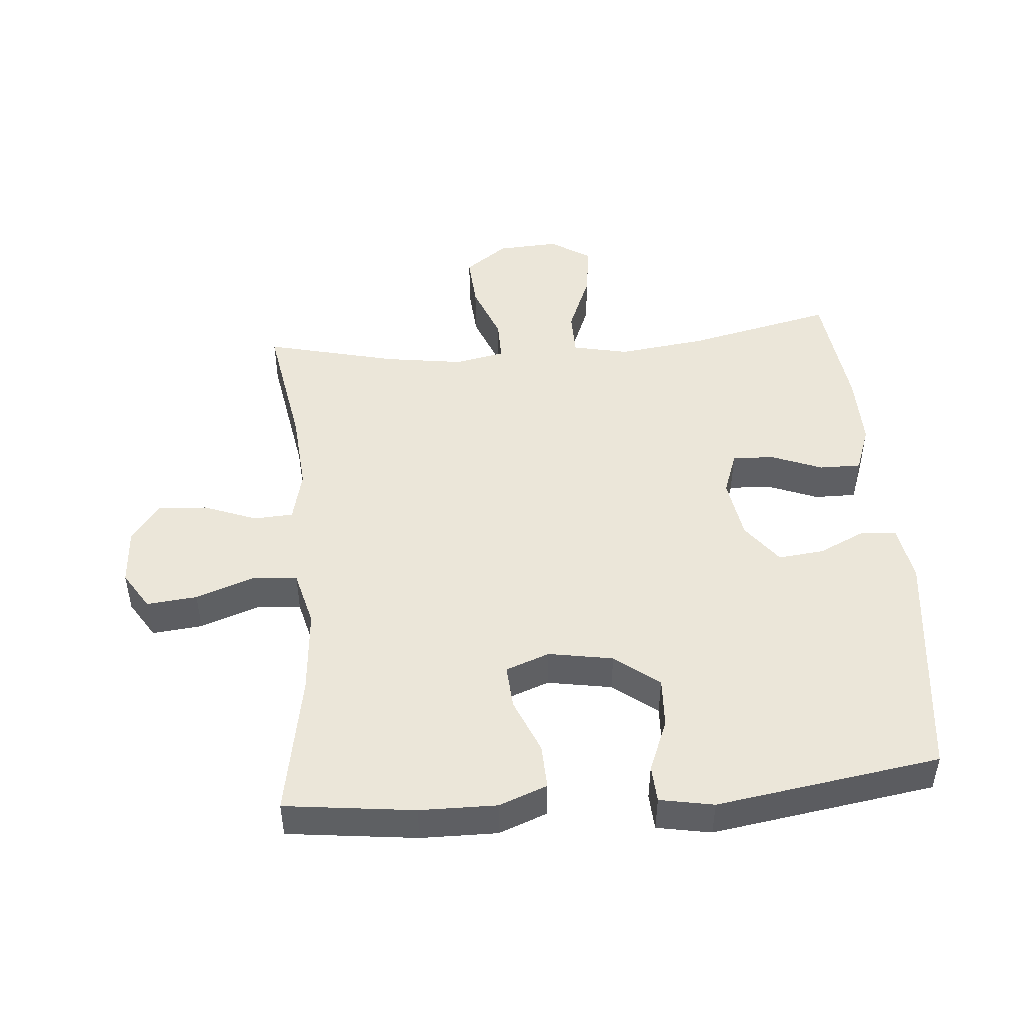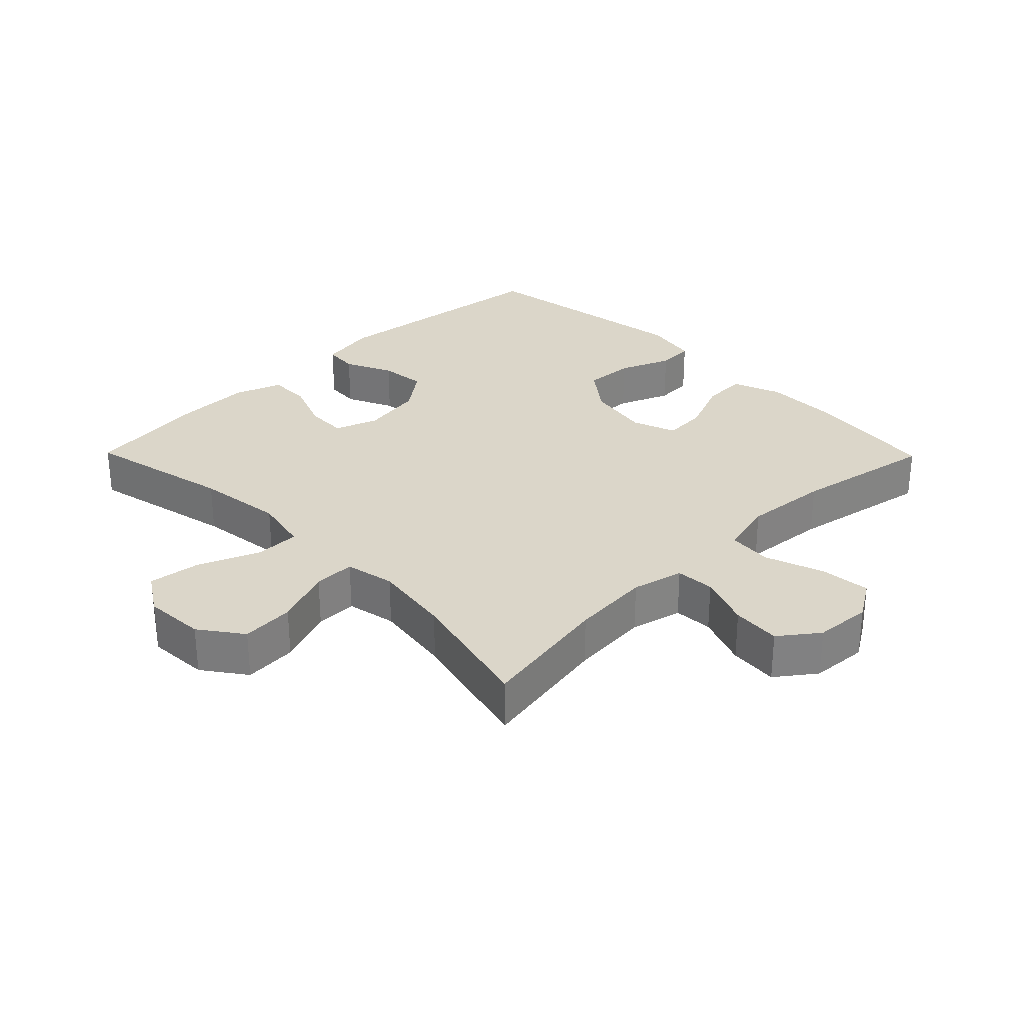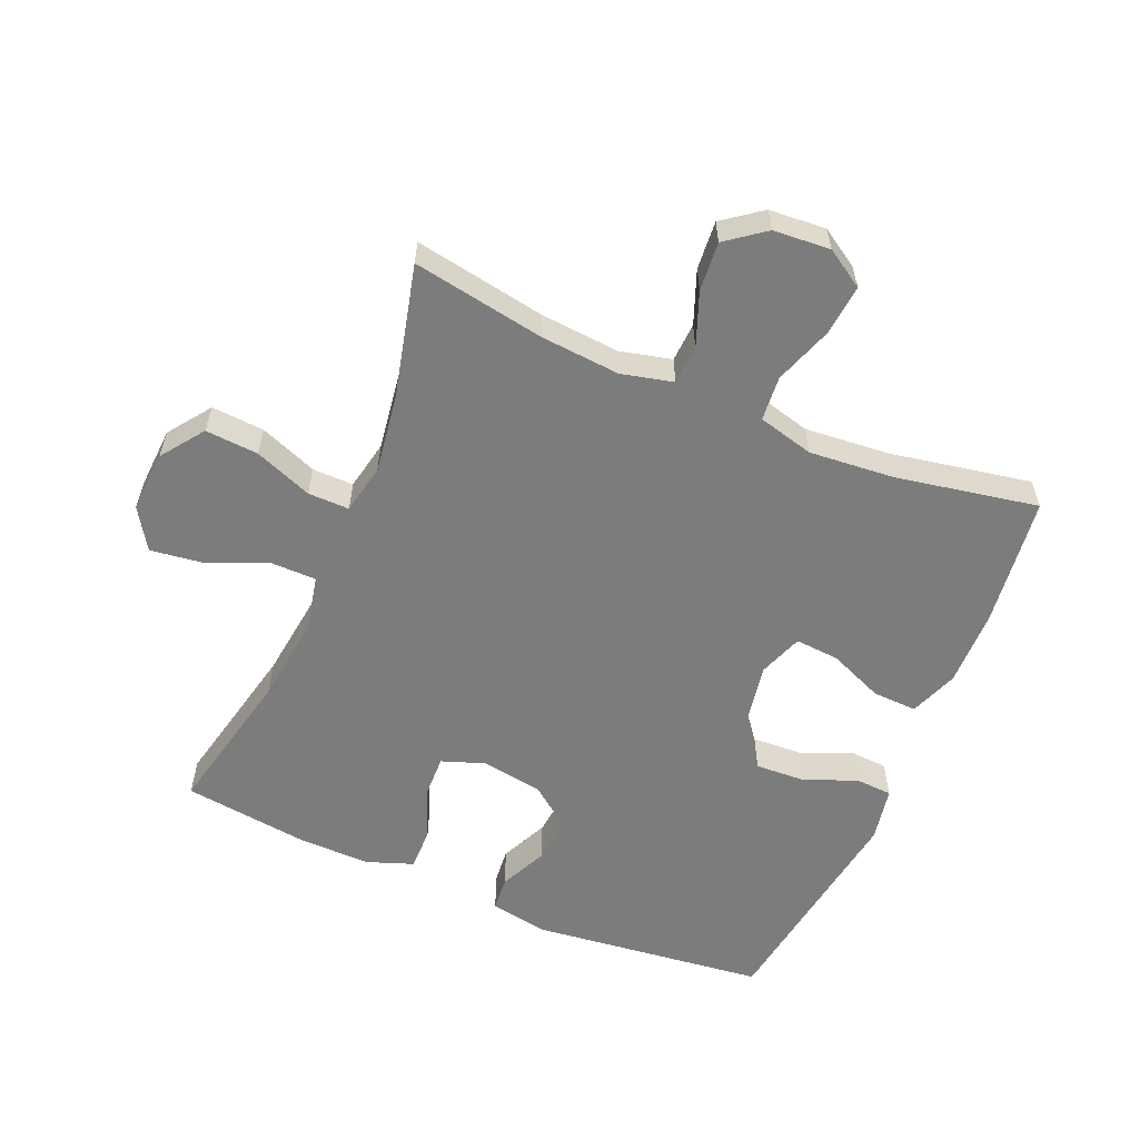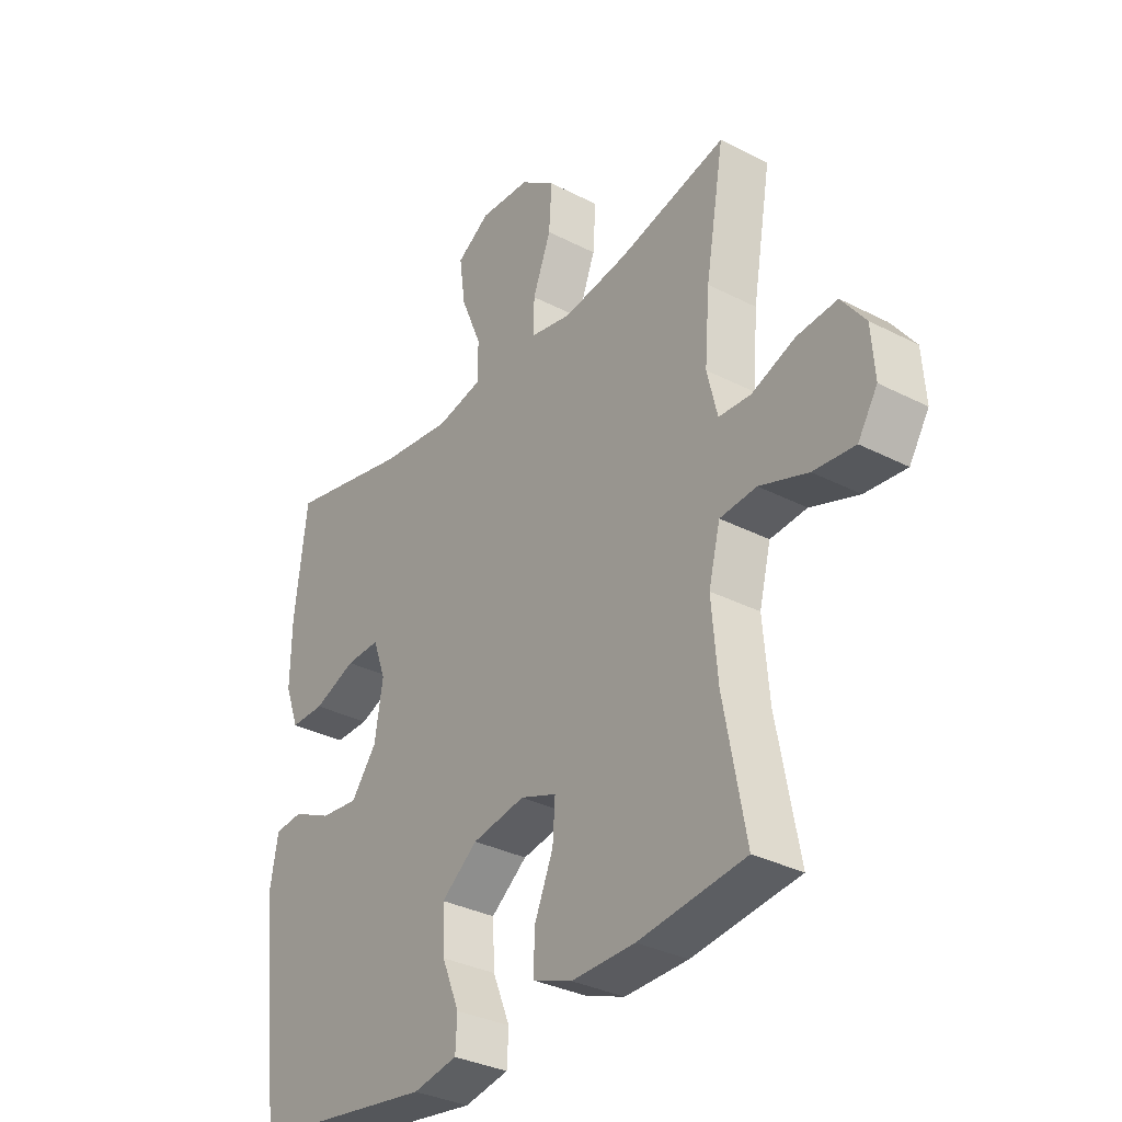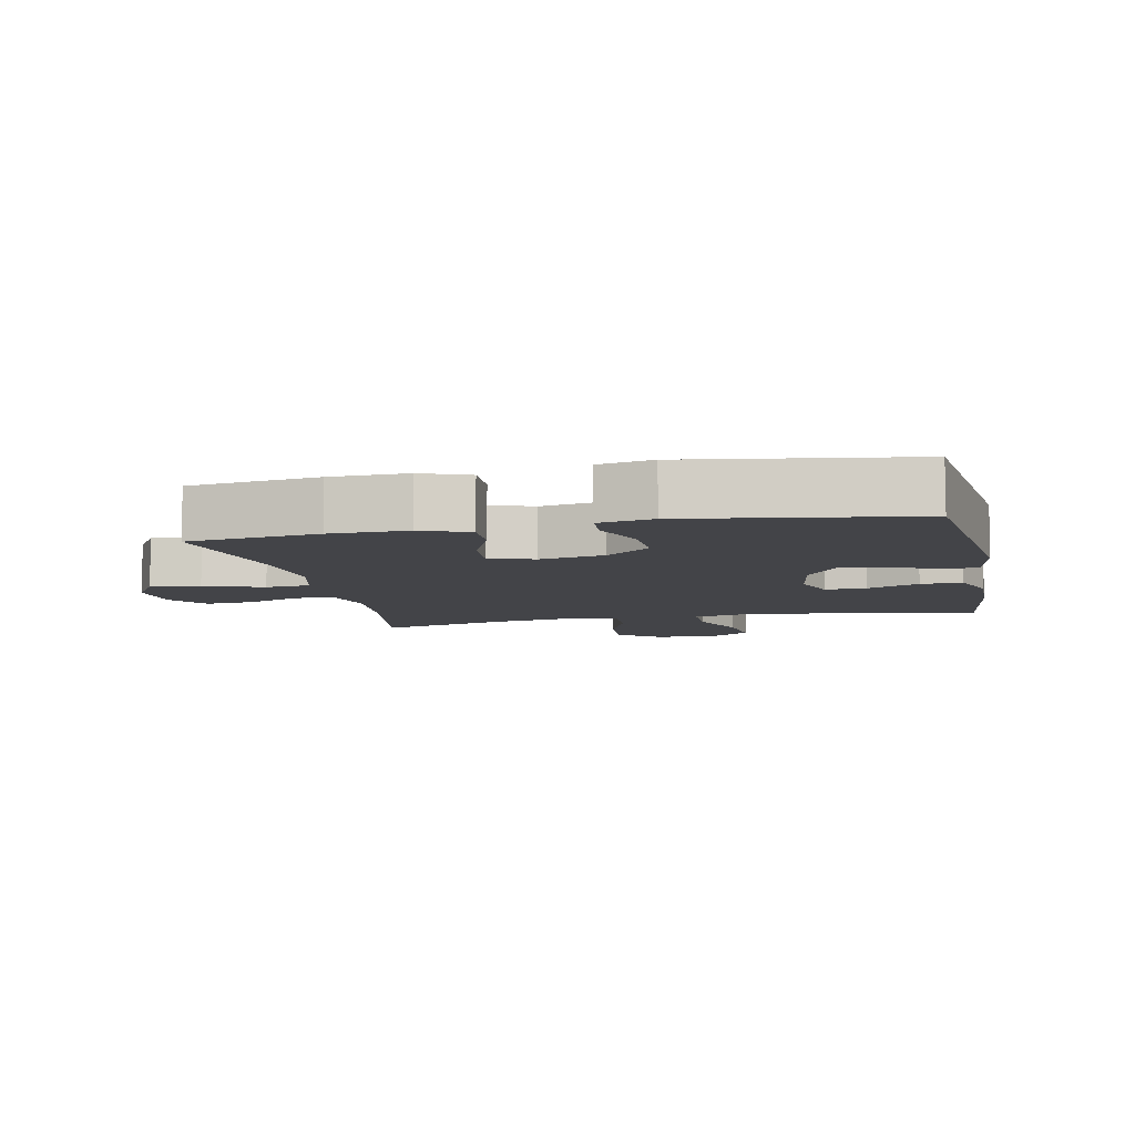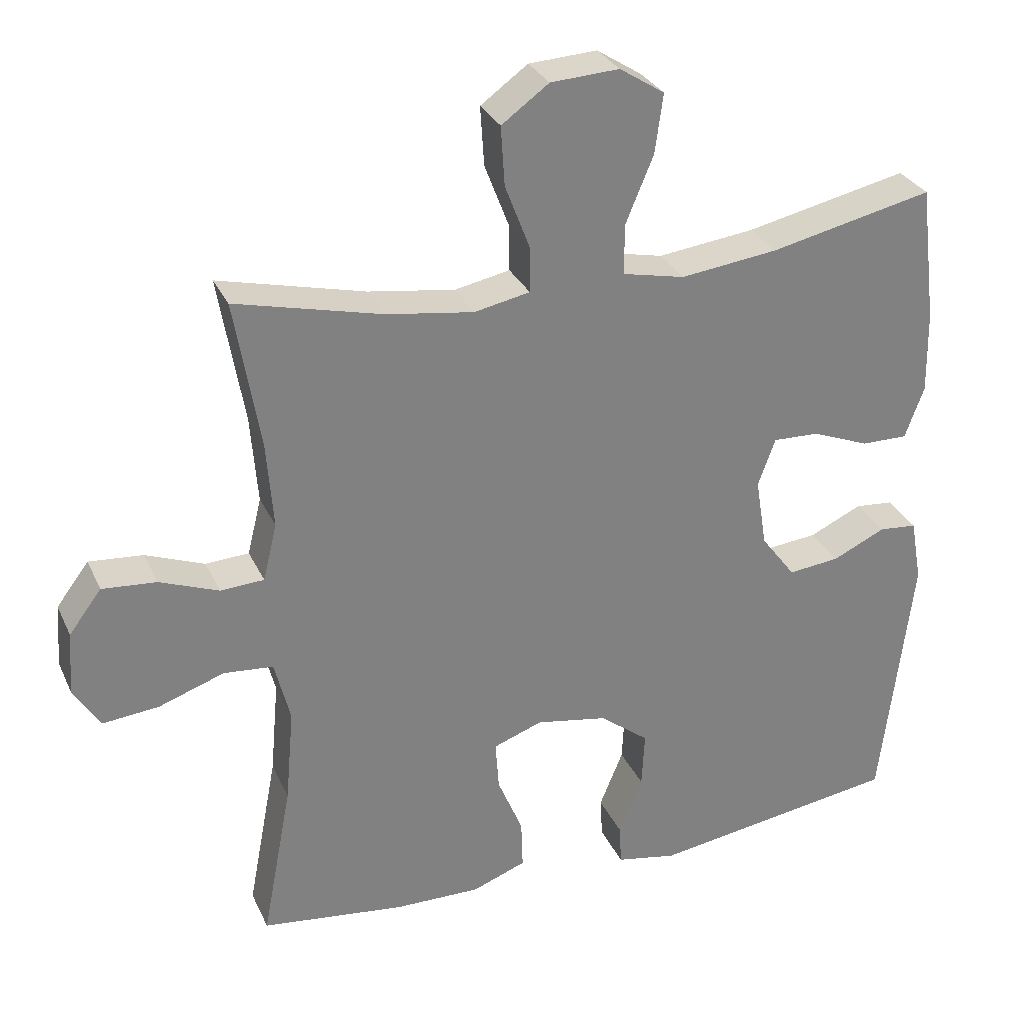
<metadata>
{"format":"obj","ext":"obj","renderer":"f3d","projection":"perspective","resolution":1024,"background":"white","views":[{"elev":47.9,"azim":175.1,"up":"+Y"},{"elev":29.9,"azim":45.5,"up":"+Y"},{"elev":-58.8,"azim":66.9,"up":"+Y"},{"elev":-32.9,"azim":54.5,"up":"+Z"},{"elev":-8.2,"azim":-168.2,"up":"+Y"},{"elev":29.9,"azim":158.8,"up":"+Z"}]}
</metadata>
<code>
o path402_path402.001
v 0.271 0.0375 0.4303
v 0.1476 0.0375 0.4122
v 0.06913 0.0375 0.4281
v 0.06957 0.0375 0.4931
v 0.1045 0.0375 0.584
v 0.1098 0.0375 0.6677
v 0.04297 0.0375 0.7163
v -0.05393 0.0375 0.7219
v -0.1174 0.0375 0.6812
v -0.106 0.0375 0.5979
v -0.06634 0.0375 0.5024
v -0.06681 0.0375 0.4319
v -0.1547 0.0375 0.4129
v -0.2921 0.0375 0.43
v -0.5231 0.0375 0.481
v -0.547 0.0375 0.286
v -0.5488 0.0375 0.1703
v -0.522 0.0375 0.09685
v -0.4566 0.0375 0.09743
v -0.3756 0.0375 0.1294
v -0.3103 0.0375 0.1317
v -0.2858 0.0375 0.0636
v -0.3015 0.0375 -0.03371
v -0.3504 0.0375 -0.09862
v -0.4228 0.0375 -0.0909
v -0.4978 0.0375 -0.05599
v -0.5516 0.0375 -0.06072
v -0.5676 0.0375 -0.1511
v -0.5231 0.0375 -0.5207
v -0.1708 0.0375 -0.574
v -0.08548 0.0375 -0.558
v -0.08233 0.0375 -0.5
v -0.1158 0.0375 -0.4183
v -0.1199 0.0375 -0.3391
v -0.05033 0.0375 -0.2854
v 0.05088 0.0375 -0.2677
v 0.1202 0.0375 -0.2931
v 0.1153 0.0375 -0.3623
v 0.0795 0.0375 -0.4486
v 0.07716 0.0375 -0.5185
v 0.1532 0.0375 -0.5473
v 0.2743 0.0375 -0.5457
v 0.4788 0.0375 -0.5207
v 0.4369 0.0375 -0.2974
v 0.4251 0.0375 -0.1635
v 0.4475 0.0375 -0.07537
v 0.5177 0.0375 -0.06931
v 0.6103 0.0375 -0.1019
v 0.6897 0.0375 -0.1097
v 0.7273 0.0375 -0.04972
v 0.7209 0.0375 0.03993
v 0.675 0.0375 0.1009
v 0.5982 0.0375 0.09467
v 0.5147 0.0375 0.06263
v 0.453 0.0375 0.06606
v 0.4331 0.0375 0.1472
v 0.4429 0.0375 0.272
v 0.4788 0.0375 0.481
v 0.271 -0.0375 0.4303
v 0.1476 -0.0375 0.4122
v 0.06913 -0.0375 0.4281
v 0.06957 -0.0375 0.4931
v 0.1045 -0.0375 0.584
v 0.1098 -0.0375 0.6677
v 0.04297 -0.0375 0.7163
v -0.05393 -0.0375 0.7219
v -0.1174 -0.0375 0.6812
v -0.106 -0.0375 0.5979
v -0.06634 -0.0375 0.5024
v -0.06681 -0.0375 0.4319
v -0.1547 -0.0375 0.4129
v -0.2921 -0.0375 0.43
v -0.5231 -0.0375 0.481
v -0.547 -0.0375 0.286
v -0.5488 -0.0375 0.1703
v -0.522 -0.0375 0.09685
v -0.4566 -0.0375 0.09743
v -0.3756 -0.0375 0.1294
v -0.3103 -0.0375 0.1317
v -0.2858 -0.0375 0.0636
v -0.3015 -0.0375 -0.03371
v -0.3504 -0.0375 -0.09862
v -0.4228 -0.0375 -0.0909
v -0.4978 -0.0375 -0.05599
v -0.5516 -0.0375 -0.06072
v -0.5676 -0.0375 -0.1511
v -0.5231 -0.0375 -0.5207
v -0.1708 -0.0375 -0.574
v -0.08548 -0.0375 -0.558
v -0.08233 -0.0375 -0.5
v -0.1158 -0.0375 -0.4183
v -0.1199 -0.0375 -0.3391
v -0.05033 -0.0375 -0.2854
v 0.05088 -0.0375 -0.2677
v 0.1202 -0.0375 -0.2931
v 0.1153 -0.0375 -0.3623
v 0.0795 -0.0375 -0.4486
v 0.07716 -0.0375 -0.5185
v 0.1532 -0.0375 -0.5473
v 0.2743 -0.0375 -0.5457
v 0.4788 -0.0375 -0.5207
v 0.4369 -0.0375 -0.2974
v 0.4251 -0.0375 -0.1635
v 0.4475 -0.0375 -0.07537
v 0.5177 -0.0375 -0.06931
v 0.6103 -0.0375 -0.1019
v 0.6897 -0.0375 -0.1097
v 0.7273 -0.0375 -0.04972
v 0.7209 -0.0375 0.03993
v 0.675 -0.0375 0.1009
v 0.5982 -0.0375 0.09467
v 0.5147 -0.0375 0.06263
v 0.453 -0.0375 0.06606
v 0.4331 -0.0375 0.1472
v 0.4429 -0.0375 0.272
v 0.4788 -0.0375 0.481
v 0.04297 0.0375 0.7163
v -0.05393 0.0375 0.7219
v -0.1174 0.0375 0.6812
v -0.1174 0.0375 0.6812
v 0.1098 0.0375 0.6677
v -0.106 0.0375 0.5979
v 0.1045 0.0375 0.584
v -0.06634 0.0375 0.5024
v 0.06957 0.0375 0.4931
v -0.06681 0.0375 0.4319
v -0.06681 0.0375 0.4319
v 0.06913 0.0375 0.4281
v 0.06913 0.0375 0.4281
v 0.4788 0.0375 0.481
v 0.4788 0.0375 0.481
v 0.271 0.0375 0.4303
v -0.2921 0.0375 0.43
v -0.5231 0.0375 0.481
v -0.5231 0.0375 0.481
v -0.1547 0.0375 0.4129
v 0.1476 0.0375 0.4122
v -0.547 0.0375 0.286
v 0.4429 0.0375 0.272
v -0.5488 0.0375 0.1703
v 0.4331 0.0375 0.1472
v -0.3756 0.0375 0.1294
v -0.3103 0.0375 0.1317
v -0.3103 0.0375 0.1317
v -0.522 0.0375 0.09685
v -0.522 0.0375 0.09685
v 0.453 0.0375 0.06606
v 0.453 0.0375 0.06606
v -0.2858 0.0375 0.0636
v -0.4566 0.0375 0.09743
v 0.7209 0.0375 0.03993
v 0.675 0.0375 0.1009
v 0.5982 0.0375 0.09467
v 0.5147 0.0375 0.06263
v -0.3015 0.0375 -0.03371
v 0.7273 0.0375 -0.04972
v -0.3504 0.0375 -0.09862
v 0.6897 0.0375 -0.1097
v 0.6897 0.0375 -0.1097
v -0.4228 0.0375 -0.0909
v -0.4978 0.0375 -0.05599
v -0.5516 0.0375 -0.06072
v -0.5516 0.0375 -0.06072
v -0.5676 0.0375 -0.1511
v 0.6103 0.0375 -0.1019
v 0.5177 0.0375 -0.06931
v 0.4475 0.0375 -0.07537
v 0.4475 0.0375 -0.07537
v 0.4251 0.0375 -0.1635
v 0.4369 0.0375 -0.2974
v 0.05088 0.0375 -0.2677
v 0.1202 0.0375 -0.2931
v 0.1202 0.0375 -0.2931
v -0.05033 0.0375 -0.2854
v -0.1199 0.0375 -0.3391
v 0.1153 0.0375 -0.3623
v -0.1158 0.0375 -0.4183
v 0.0795 0.0375 -0.4486
v -0.08233 0.0375 -0.5
v 0.4788 0.0375 -0.5207
v 0.4788 0.0375 -0.5207
v 0.07716 0.0375 -0.5185
v 0.07716 0.0375 -0.5185
v -0.5231 0.0375 -0.5207
v -0.5231 0.0375 -0.5207
v -0.08548 0.0375 -0.558
v -0.08548 0.0375 -0.558
v 0.1532 0.0375 -0.5473
v 0.2743 0.0375 -0.5457
v -0.1708 0.0375 -0.574
v 0.04297 -0.0375 0.7163
v -0.05393 -0.0375 0.7219
v -0.1174 -0.0375 0.6812
v -0.1174 -0.0375 0.6812
v 0.1098 -0.0375 0.6677
v -0.106 -0.0375 0.5979
v 0.1045 -0.0375 0.584
v -0.06634 -0.0375 0.5024
v 0.06957 -0.0375 0.4931
v -0.06681 -0.0375 0.4319
v -0.06681 -0.0375 0.4319
v 0.06913 -0.0375 0.4281
v 0.06913 -0.0375 0.4281
v 0.4788 -0.0375 0.481
v 0.4788 -0.0375 0.481
v 0.271 -0.0375 0.4303
v -0.2921 -0.0375 0.43
v -0.5231 -0.0375 0.481
v -0.5231 -0.0375 0.481
v -0.1547 -0.0375 0.4129
v 0.1476 -0.0375 0.4122
v -0.547 -0.0375 0.286
v 0.4429 -0.0375 0.272
v -0.5488 -0.0375 0.1703
v 0.4331 -0.0375 0.1472
v -0.3756 -0.0375 0.1294
v -0.3103 -0.0375 0.1317
v -0.3103 -0.0375 0.1317
v -0.522 -0.0375 0.09685
v -0.522 -0.0375 0.09685
v 0.453 -0.0375 0.06606
v 0.453 -0.0375 0.06606
v -0.2858 -0.0375 0.0636
v -0.4566 -0.0375 0.09743
v 0.7209 -0.0375 0.03993
v 0.675 -0.0375 0.1009
v 0.5982 -0.0375 0.09467
v 0.5147 -0.0375 0.06263
v -0.3015 -0.0375 -0.03371
v 0.7273 -0.0375 -0.04972
v -0.3504 -0.0375 -0.09862
v 0.6897 -0.0375 -0.1097
v 0.6897 -0.0375 -0.1097
v -0.4228 -0.0375 -0.0909
v -0.4978 -0.0375 -0.05599
v -0.5516 -0.0375 -0.06072
v -0.5516 -0.0375 -0.06072
v -0.5676 -0.0375 -0.1511
v 0.6103 -0.0375 -0.1019
v 0.5177 -0.0375 -0.06931
v 0.4475 -0.0375 -0.07537
v 0.4475 -0.0375 -0.07537
v 0.4251 -0.0375 -0.1635
v 0.4369 -0.0375 -0.2974
v 0.05088 -0.0375 -0.2677
v 0.1202 -0.0375 -0.2931
v 0.1202 -0.0375 -0.2931
v -0.05033 -0.0375 -0.2854
v -0.1199 -0.0375 -0.3391
v 0.1153 -0.0375 -0.3623
v -0.1158 -0.0375 -0.4183
v 0.0795 -0.0375 -0.4486
v -0.08233 -0.0375 -0.5
v 0.4788 -0.0375 -0.5207
v 0.4788 -0.0375 -0.5207
v 0.07716 -0.0375 -0.5185
v 0.07716 -0.0375 -0.5185
v -0.5231 -0.0375 -0.5207
v -0.5231 -0.0375 -0.5207
v -0.08548 -0.0375 -0.558
v -0.08548 -0.0375 -0.558
v 0.1532 -0.0375 -0.5473
v 0.2743 -0.0375 -0.5457
v -0.1708 -0.0375 -0.574
f 196 192 193
f 223 210 217
f 263 244 250
f 241 221 245
f 251 249 258
f 243 241 246
f 264 251 258
f 245 215 211
f 196 191 192
f 212 216 207
f 202 199 200
f 260 253 264
f 240 221 241
f 206 213 204
f 245 211 223
f 231 248 229
f 206 215 213
f 229 245 223
f 254 244 263
f 216 217 207
f 223 211 202
f 258 249 231
f 227 225 226
f 248 245 229
f 246 241 245
f 197 198 199
f 214 216 212
f 232 230 239
f 212 207 208
f 224 214 219
f 221 215 245
f 216 214 224
f 221 240 228
f 211 215 206
f 223 202 200
f 217 210 207
f 231 234 258
f 239 227 240
f 200 210 223
f 258 234 238
f 249 248 231
f 252 262 250
f 225 227 239
f 200 199 198
f 198 197 196
f 250 244 246
f 256 262 252
f 251 264 253
f 262 263 250
f 197 191 196
f 228 240 227
f 238 234 235
f 243 246 244
f 225 239 230
f 191 197 195
f 238 235 236
f 7 8 66 65
f 8 120 194 66
f 6 7 65 64
f 9 10 68 67
f 5 6 64 63
f 10 11 69 68
f 4 5 63 62
f 11 127 201 69
f 129 4 62 203
f 131 1 59 205
f 14 135 209 72
f 12 13 71 70
f 1 2 60 59
f 13 14 72 71
f 2 3 61 60
f 15 16 74 73
f 57 58 116 115
f 16 17 75 74
f 56 57 115 114
f 20 144 218 78
f 17 146 220 75
f 148 56 114 222
f 21 22 80 79
f 19 20 78 77
f 18 19 77 76
f 51 52 110 109
f 52 53 111 110
f 53 54 112 111
f 54 55 113 112
f 22 23 81 80
f 50 51 109 108
f 23 24 82 81
f 159 50 108 233
f 25 26 84 83
f 26 163 237 84
f 27 28 86 85
f 48 49 107 106
f 47 48 106 105
f 168 47 105 242
f 45 46 104 103
f 24 25 83 82
f 44 45 103 102
f 36 173 247 94
f 35 36 94 93
f 34 35 93 92
f 37 38 96 95
f 33 34 92 91
f 38 39 97 96
f 32 33 91 90
f 181 44 102 255
f 39 183 257 97
f 28 185 259 86
f 187 32 90 261
f 40 41 99 98
f 42 43 101 100
f 41 42 100 99
f 30 31 89 88
f 29 30 88 87
f 122 119 118
f 149 143 136
f 189 176 170
f 167 171 147
f 177 184 175
f 169 172 167
f 190 184 177
f 171 137 141
f 122 118 117
f 138 133 142
f 128 126 125
f 186 190 179
f 166 167 147
f 132 130 139
f 171 149 137
f 157 155 174
f 132 139 141
f 155 149 171
f 180 189 170
f 142 133 143
f 149 128 137
f 184 157 175
f 153 152 151
f 174 155 171
f 172 171 167
f 123 125 124
f 140 138 142
f 158 165 156
f 138 134 133
f 150 145 140
f 147 171 141
f 142 150 140
f 147 154 166
f 137 132 141
f 149 126 128
f 143 133 136
f 157 184 160
f 165 166 153
f 126 149 136
f 184 164 160
f 175 157 174
f 178 176 188
f 151 165 153
f 126 124 125
f 124 122 123
f 176 172 170
f 182 178 188
f 177 179 190
f 188 176 189
f 123 122 117
f 154 153 166
f 164 161 160
f 169 170 172
f 151 156 165
f 117 121 123
f 164 162 161

</code>
